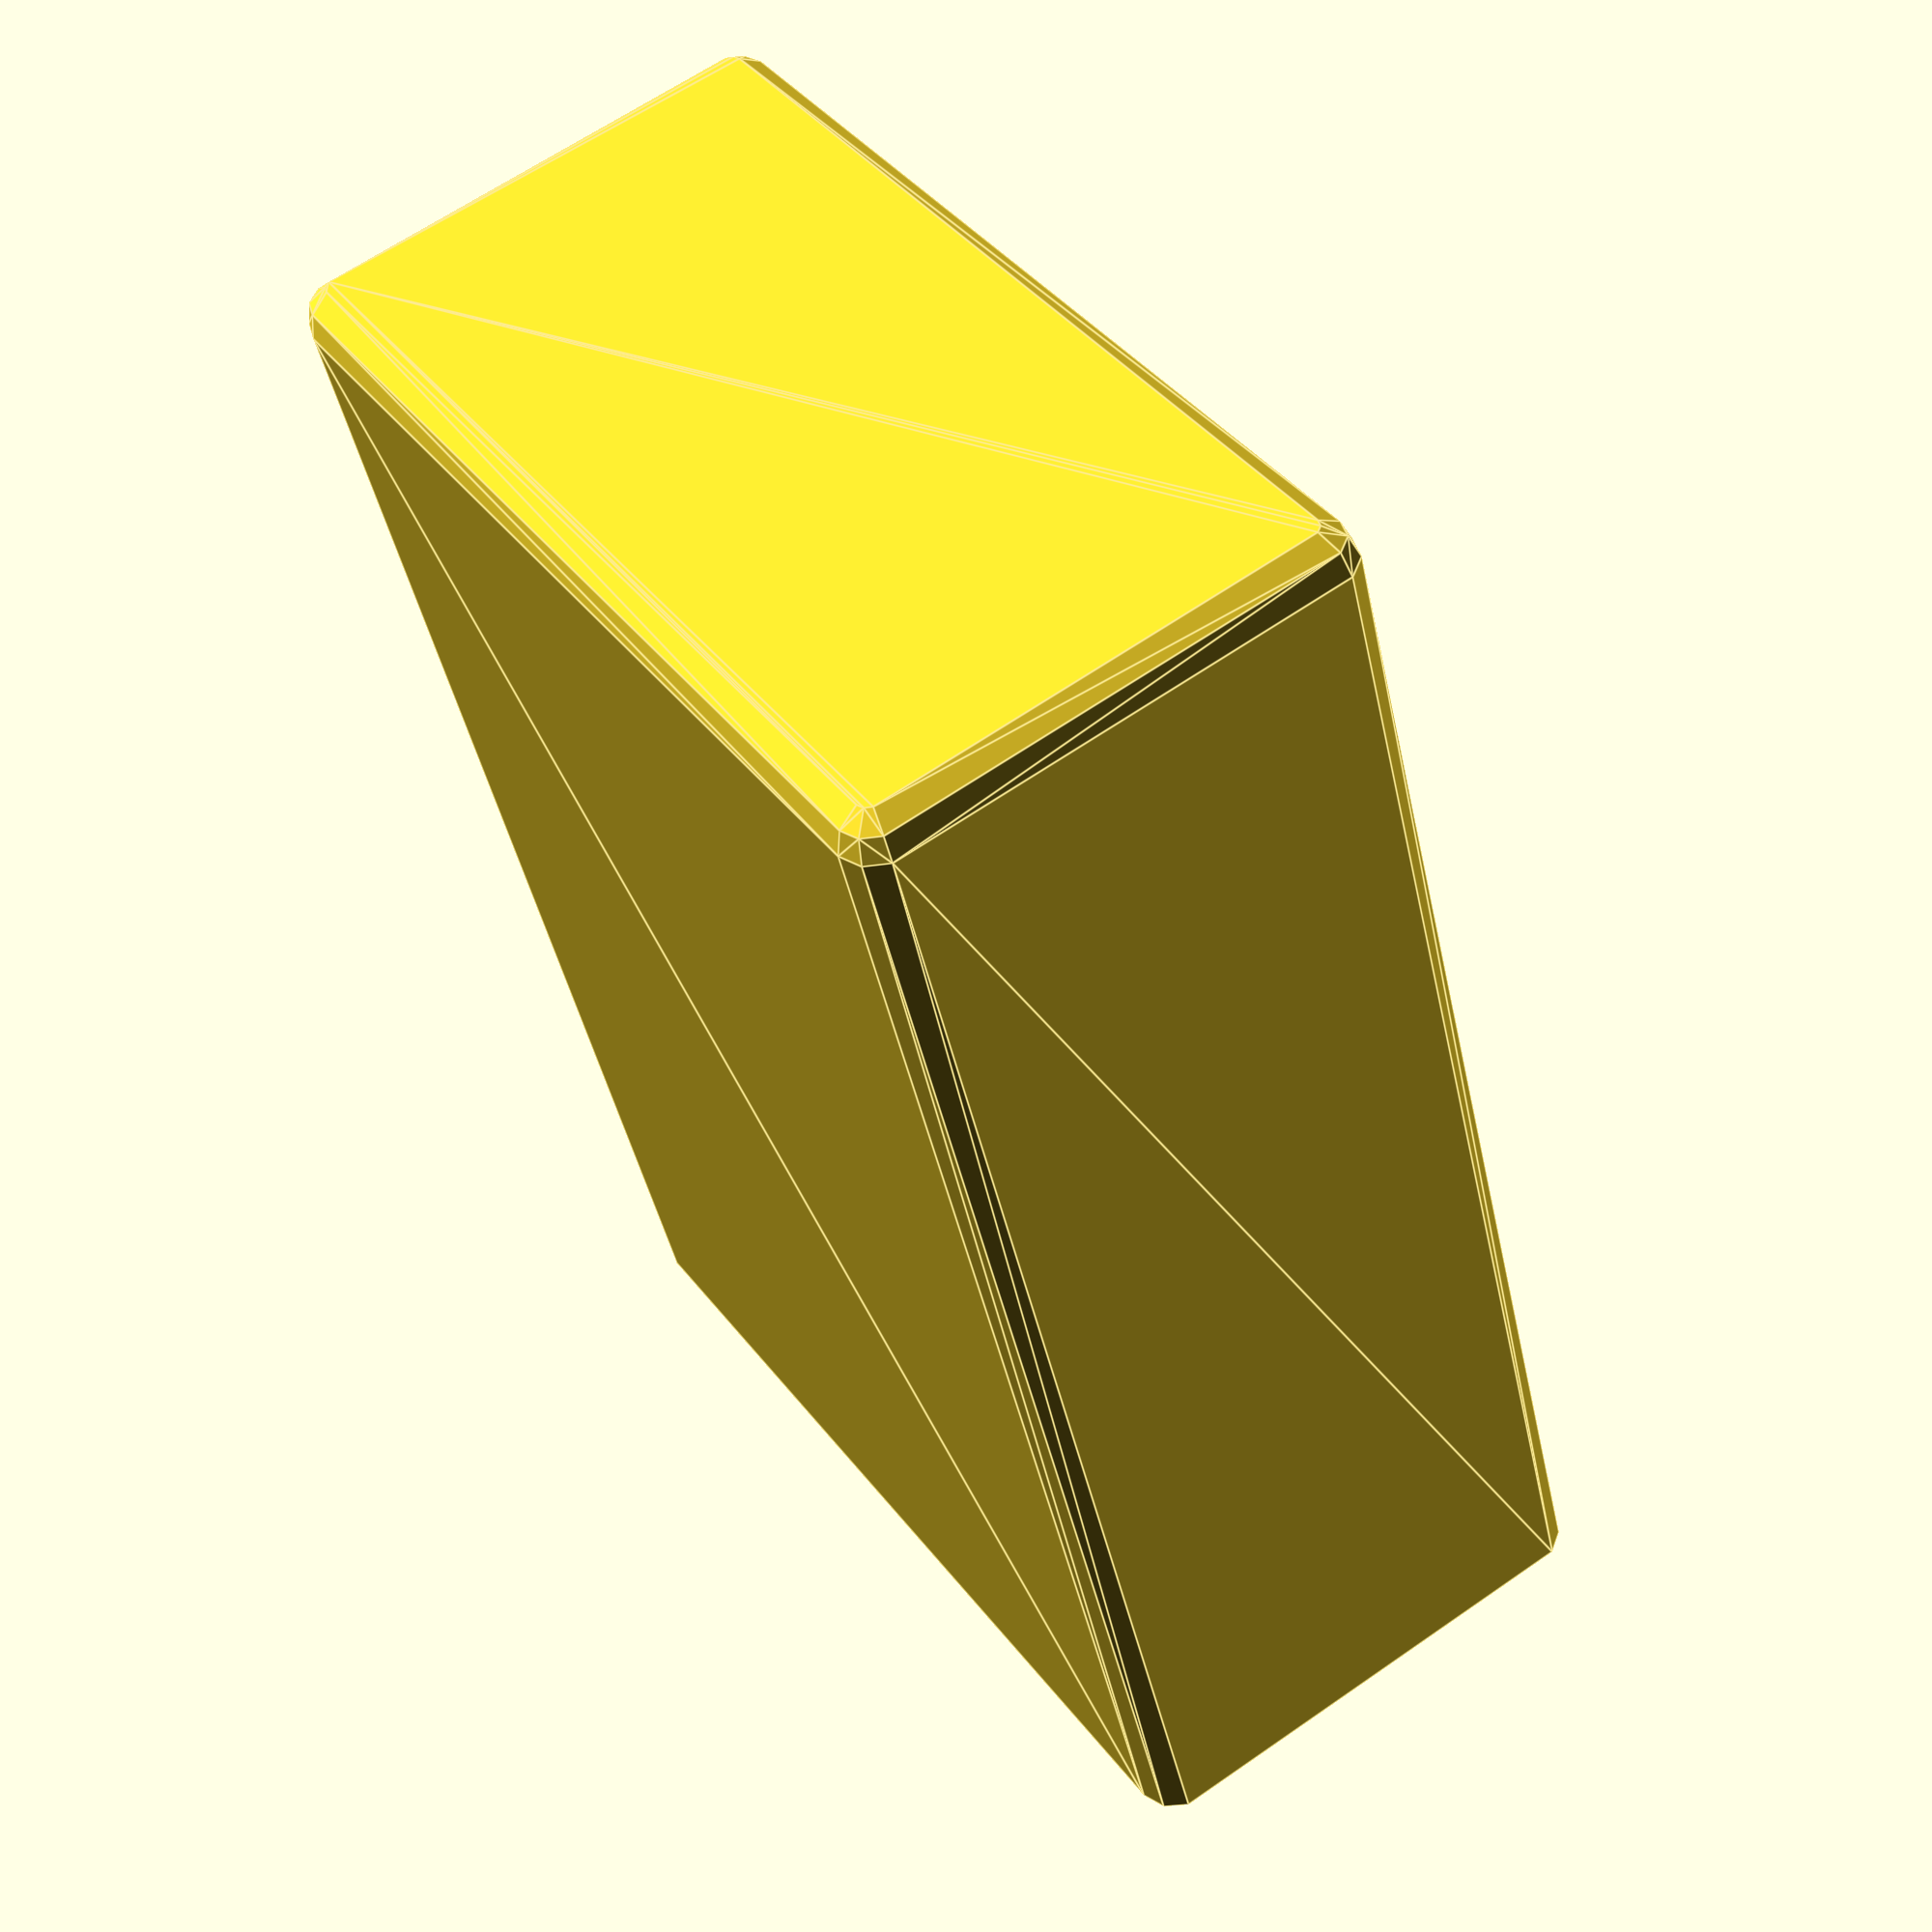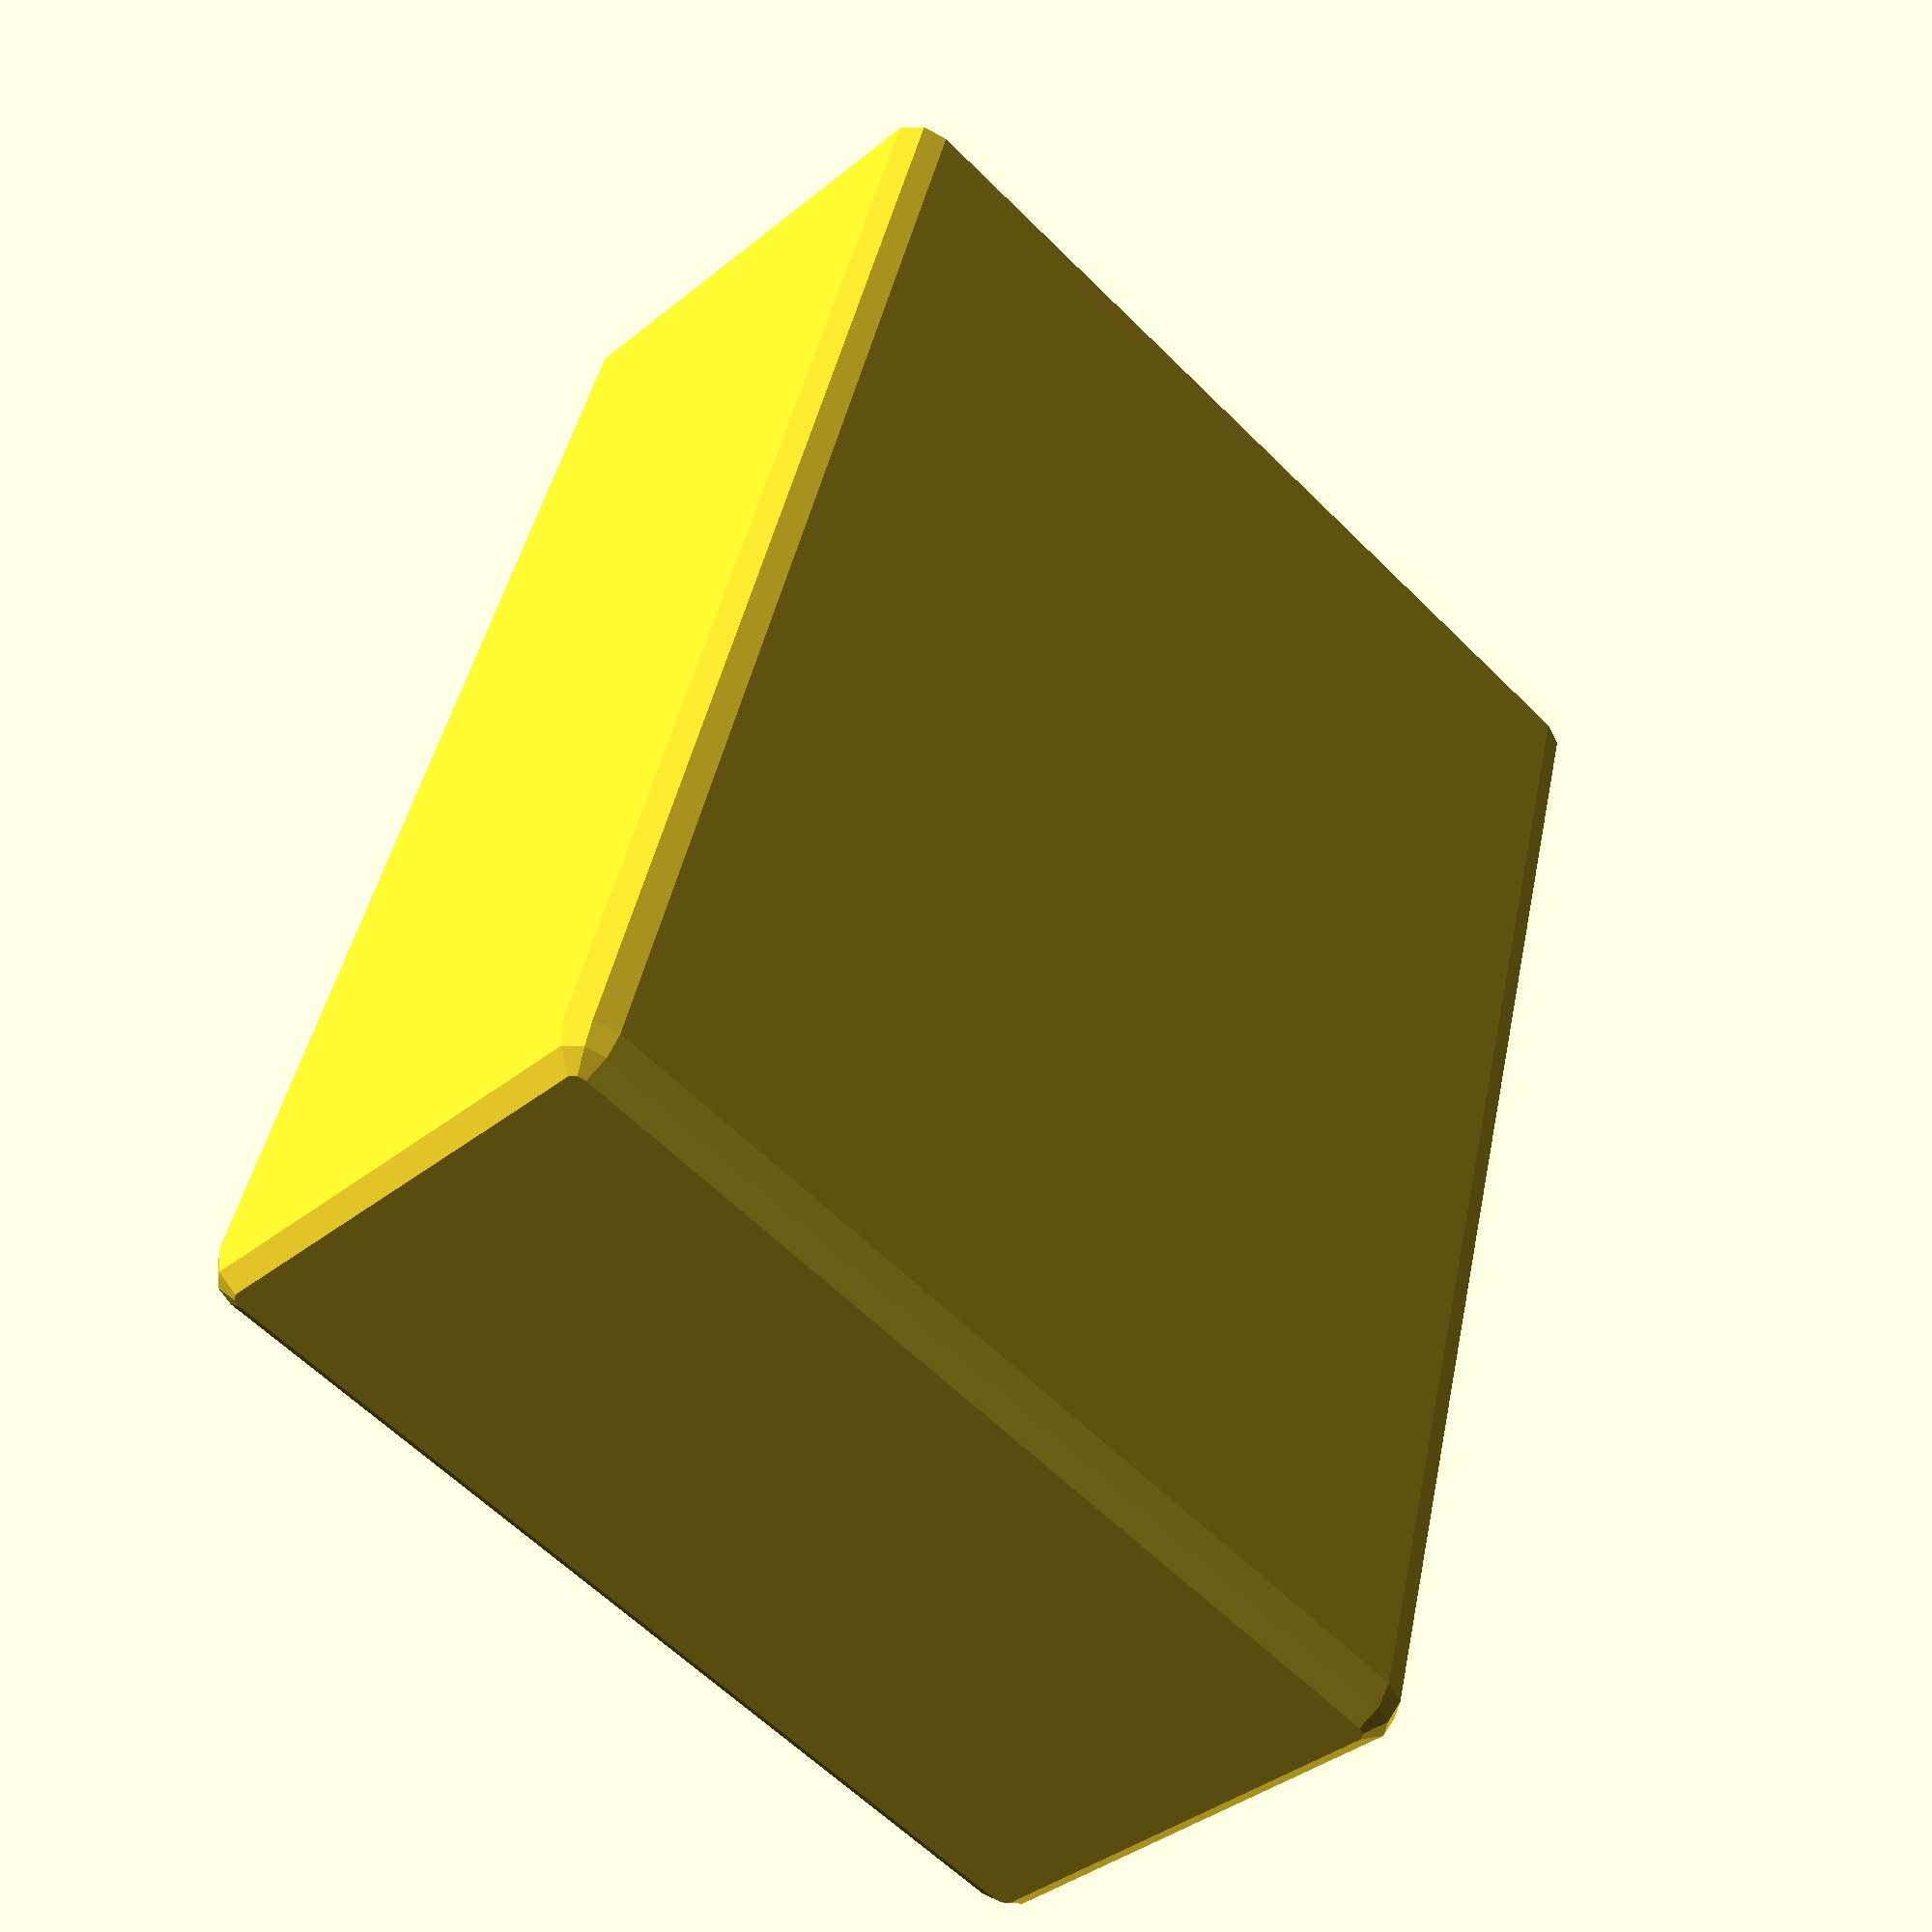
<openscad>
module spheres(width,length,height,radius) {
  translate([radius,radius,radius]) sphere(radius);
  translate([width - radius, length - radius, radius]) sphere(radius);
  translate([width - radius, radius, radius]) sphere(radius);
  translate([radius, length - radius, radius]) sphere(radius);
}

module slicer(width, length, z_up, height) {
  translate([0, 0, z_up]) cube([width, length, height]); 
}

module round_bottom_box(width, length, height, radius) {
  difference() {
    hull() {
      spheres(width,length,height,radius);
      translate([0,0,height]) spheres(width,length,height,radius);
    }
    slicer(width, length, height+radius, radius+1);
  }
}

module hollow_round_bottom_box(width, length, height, radius, wall = 2) {
 inside_width = width - (2 * wall);
 inside_length = length - (2 * wall);
 inside_height = height;
 difference() {
   round_bottom_box(width, length, height, radius);
   translate ([wall, wall, wall]) 
     round_bottom_box(inside_width, inside_length, inside_height, radius);
 }
}

hollow_round_bottom_box(38,75,100,3,1);

</openscad>
<views>
elev=43.6 azim=33.3 roll=191.9 proj=p view=edges
elev=318.0 azim=225.1 roll=191.0 proj=p view=solid
</views>
